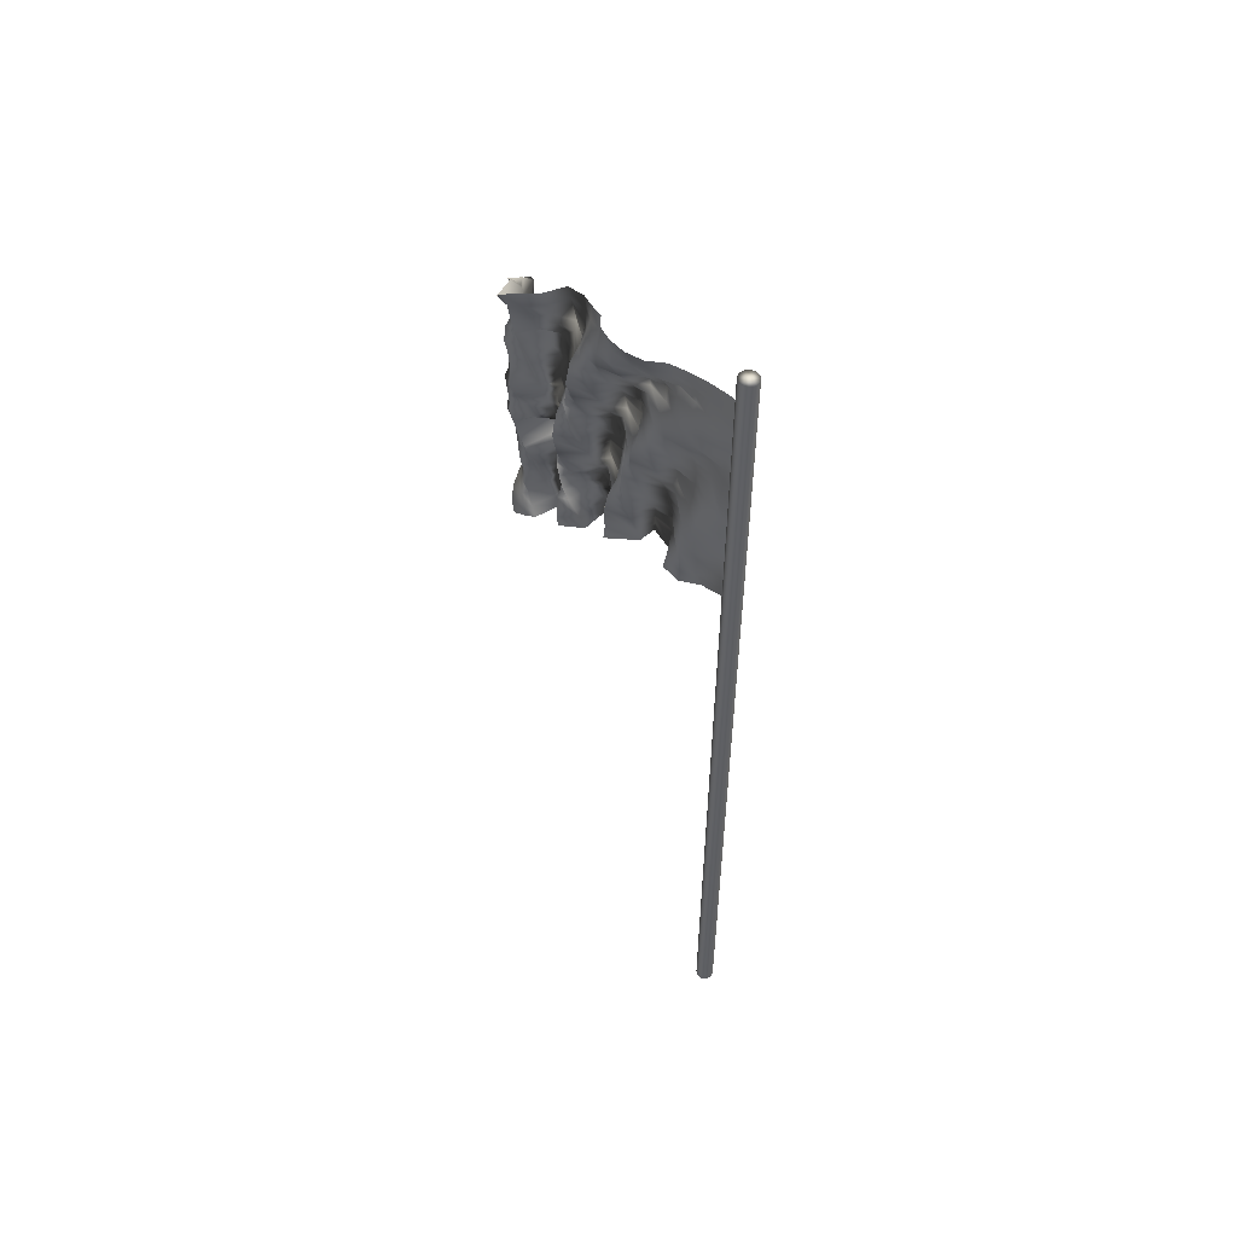
<metadata>
{"format":"obj","ext":"obj","renderer":"f3d","projection":"perspective","resolution":1024,"background":"white","views":[{"elev":54.2,"azim":-42.0,"up":"+Y"}]}
</metadata>
<code>
o Flag_Untitled.001
v 0.000659 0.2613 2.6e-05
v 0.002003 0.2615 -0.007451
v 0.000402 0.2613 -0.01466
v -0.003765 0.261 -0.02125
v -0.003306 0.2602 -0.02938
v 0.003625 0.2594 -0.03282
v 0.006134 0.2586 -0.04367
v 0.000317 0.2569 -0.04456
v -0.007876 0.2562 -0.05399
v -0.005386 0.2539 -0.05538
v 0.003734 0.2525 -0.05851
v 0.008578 0.2495 -0.06205
v 0.006114 0.246 -0.06814
v -0.003395 0.2441 -0.06846
v -0.007628 0.2402 -0.07811
v -0.001324 0.2387 -0.07882
v 0.005348 0.2354 -0.08815
v 0.001717 0.2341 -0.08816
v -0.006529 0.2317 -0.09149
v -0.007443 0.2292 -0.09517
v -0.008235 0.226 -0.1019
v 0.00066 0.2664 8.2e-05
v 0.00147 0.2664 -0.007407
v -0.000275 0.2662 -0.01452
v -0.003331 0.2659 -0.02129
v -0.002739 0.2651 -0.0287
v 0.003663 0.2643 -0.03323
v 0.005771 0.2633 -0.04276
v -0.000611 0.2619 -0.04479
v -0.006873 0.2609 -0.05432
v -0.003861 0.2585 -0.05614
v 0.004078 0.2571 -0.06055
v 0.007743 0.254 -0.06372
v 0.005577 0.2508 -0.06867
v -0.00398 0.2487 -0.07022
v -0.007828 0.245 -0.07826
v -0.000805 0.2434 -0.08041
v 0.004995 0.2401 -0.0892
v 0.00079 0.2386 -0.08999
v -0.006471 0.2361 -0.09356
v -0.007265 0.2336 -0.09736
v -0.00729 0.2304 -0.1041
v 0.001236 0.2715 9.6e-05
v 0.001449 0.2714 -0.007408
v -0.003264 0.2713 -0.01412
v -0.003697 0.2709 -0.02151
v 0.000513 0.2698 -0.02732
v 0.004579 0.2693 -0.0335
v 0.004827 0.268 -0.04208
v -0.002101 0.2666 -0.04479
v -0.005469 0.2654 -0.056
v -0.002304 0.2631 -0.0567
v 0.004555 0.2617 -0.06393
v 0.007425 0.2586 -0.06577
v 0.003934 0.256 -0.06843
v -0.005469 0.2534 -0.0716
v -0.006551 0.2491 -0.07948
v 0.000632 0.248 -0.08119
v 0.004129 0.2446 -0.09037
v -0.000408 0.2431 -0.09104
v -0.005805 0.2405 -0.09596
v -0.006455 0.2381 -0.09922
v -0.004867 0.2349 -0.1058
v 0.001767 0.2766 3e-06
v 0.001175 0.2764 -0.00747
v -0.001777 0.2764 -0.01469
v -0.003449 0.2759 -0.02182
v 0.000231 0.2753 -0.02807
v 0.005093 0.2742 -0.03403
v 0.004257 0.2727 -0.0413
v -0.003445 0.2713 -0.04482
v -0.006595 0.2698 -0.0549
v -0.00062 0.2678 -0.0565
v 0.006384 0.2663 -0.06432
v 0.006048 0.2633 -0.06696
v 0.001584 0.2608 -0.07044
v -0.006555 0.2579 -0.07327
v -0.00678 0.2546 -0.07876
v 0.002172 0.2526 -0.08198
v 0.005778 0.2494 -0.08992
v -0.001499 0.2478 -0.09166
v -0.006881 0.2454 -0.09615
v -0.004836 0.2425 -0.1007
v -0.00155 0.2395 -0.1066
v 0.002147 0.2816 -0.000156
v 0.000737 0.2814 -0.007493
v -0.003257 0.2818 -0.01557
v -0.002973 0.2809 -0.02209
v 0.002395 0.2809 -0.02887
v 0.005213 0.2793 -0.03472
v 0.002045 0.2778 -0.04009
v -0.004764 0.2762 -0.04532
v -0.005654 0.2744 -0.05461
v 0.001077 0.2724 -0.05665
v 0.006261 0.2707 -0.06718
v 0.004667 0.2679 -0.06826
v -0.00201 0.2657 -0.07285
v -0.007296 0.2625 -0.07533
v -0.005007 0.2599 -0.07855
v 0.003617 0.2573 -0.08317
v 0.004898 0.2544 -0.08933
v -0.002828 0.2524 -0.0924
v -0.005981 0.2501 -0.09718
v -0.003372 0.247 -0.1019
v 0.00156 0.2441 -0.1068
v 0.002286 0.2867 -0.000314
v 0.00033 0.2863 -0.007537
v -0.003009 0.2867 -0.01571
v -0.001983 0.2859 -0.02214
v 0.003053 0.2858 -0.02954
v 0.004473 0.2843 -0.0353
v 0.000137 0.2829 -0.04087
v -0.005546 0.281 -0.0461
v -0.005317 0.2789 -0.05369
v 0.00278 0.277 -0.05661
v 0.007294 0.2752 -0.06629
v 0.002806 0.2726 -0.06844
v -0.004758 0.2704 -0.07402
v -0.007004 0.2672 -0.07723
v -0.003655 0.2645 -0.08115
v 0.004857 0.2618 -0.08471
v 0.004769 0.259 -0.08979
v -0.00411 0.2569 -0.09313
v -0.006675 0.2547 -0.09777
v -0.001675 0.2515 -0.1031
v 0.004117 0.2489 -0.1069
v 0.002147 0.2916 -0.000419
v -0.000233 0.2913 -0.007551
v -0.002942 0.2915 -0.01628
v -0.000744 0.2907 -0.02216
v 0.003515 0.291 -0.03124
v 0.003442 0.2891 -0.03589
v -0.002098 0.2884 -0.04245
v -0.005799 0.286 -0.04724
v -0.003628 0.2838 -0.05236
v 0.004414 0.2817 -0.05712
v 0.006838 0.2796 -0.06719
v 0.00105 0.2771 -0.06896
v -0.005842 0.2749 -0.07778
v -0.006408 0.2718 -0.0792
v -0.000231 0.2693 -0.08339
v 0.005631 0.2664 -0.08666
v 0.003095 0.2642 -0.08958
v -0.005386 0.2616 -0.09441
v -0.006615 0.2593 -0.09901
v -0.000404 0.2561 -0.1047
v 0.005902 0.2536 -0.1077
v 0.001695 0.2965 -0.000384
v -0.000485 0.2963 -0.007532
v -0.002322 0.2962 -0.01578
v 0.000435 0.2955 -0.02185
v 0.003868 0.2956 -0.03068
v 0.001679 0.2939 -0.03562
v -0.003658 0.2934 -0.04318
v -0.00486 0.2909 -0.0481
v -0.000988 0.2888 -0.05325
v 0.005663 0.2864 -0.05792
v 0.006859 0.284 -0.06637
v -0.000846 0.2817 -0.06893
v -0.007332 0.2794 -0.07759
v -0.004802 0.2765 -0.08022
v 0.001657 0.274 -0.08536
v 0.005617 0.2711 -0.08868
v 0.002174 0.2686 -0.09237
v -0.006504 0.2662 -0.09595
v -0.005822 0.2637 -0.1004
v 0.000981 0.2607 -0.1063
v 0.007265 0.2582 -0.1091
v 0.000742 0.3014 -0.000216
v -0.001035 0.3013 -0.007512
v -0.000746 0.3009 -0.01519
v 0.001784 0.3004 -0.02177
v 0.003184 0.3001 -0.03088
v -0.000124 0.2985 -0.03559
v -0.003913 0.2985 -0.04531
v -0.003603 0.2957 -0.04896
v 0.001609 0.2941 -0.05471
v 0.006469 0.2913 -0.05928
v 0.005924 0.2886 -0.06541
v -0.00274 0.2862 -0.06934
v -0.007158 0.2836 -0.07962
v -0.00317 0.281 -0.08125
v 0.00338 0.2781 -0.08939
v 0.005172 0.2755 -0.09073
v 0.00646 0.2727 -0.09672
v -0.007146 0.2708 -0.09799
v -0.005284 0.2678 -0.1017
v 0.001685 0.2651 -0.1083
v 0.008137 0.2626 -0.1109
v -0.000228 0.3064 -6.9e-05
v -0.001144 0.3062 -0.007459
v 0.000144 0.3058 -0.01486
v 0.002492 0.3052 -0.02176
v 0.002697 0.3046 -0.02967
v -0.001867 0.3031 -0.03517
v -0.004883 0.3027 -0.04432
v -0.001429 0.3003 -0.04864
v 0.004093 0.2991 -0.05564
v 0.005881 0.2961 -0.06051
v 0.003392 0.2934 -0.06596
v -0.00446 0.2907 -0.06987
v -0.007914 0.288 -0.07891
v -0.0013 0.2856 -0.08146
v 0.005492 0.2827 -0.08962
v 0.003935 0.2803 -0.09194
v -0.002881 0.278 -0.09673
v -0.007218 0.2753 -0.1002
v -0.003939 0.272 -0.1045
v 0.002706 0.2697 -0.11
v 0.008963 0.2669 -0.1128
v -0.001278 0.3115 -6.3e-05
v -0.001179 0.3113 -0.007503
v 0.002692 0.3114 -0.01504
v 0.002928 0.3104 -0.02205
v -4.8e-05 0.3095 -0.02862
v -0.003576 0.3081 -0.03539
v -0.004225 0.3072 -0.04426
v 0.000593 0.3048 -0.04867
v 0.005032 0.3042 -0.0583
v 0.004937 0.3009 -0.06184
v 0.000748 0.2985 -0.06632
v -0.00608 0.2955 -0.07104
v -0.007253 0.2925 -0.07877
v 0.000531 0.2901 -0.08199
v 0.005539 0.2867 -0.09188
v 0.002732 0.2848 -0.09319
v -0.003452 0.2823 -0.09966
v -0.006827 0.2799 -0.1024
v -0.004693 0.2761 -0.1067
v 0.00356 0.2741 -0.1119
v 0.009935 0.2712 -0.1144
v -0.001577 0.3166 -0.000184
v -0.000507 0.3162 -0.007554
v 0.002354 0.3164 -0.0154
v 0.002186 0.3153 -0.02232
v -0.001314 0.3145 -0.02932
v -0.004112 0.3129 -0.03583
v -0.003191 0.3114 -0.04321
v 0.002705 0.3093 -0.04839
v 0.006128 0.3084 -0.05756
v 0.002647 0.3055 -0.06195
v -0.002699 0.3034 -0.06764
v -0.00653 0.3001 -0.07252
v -0.005809 0.2971 -0.07899
v 0.00238 0.2944 -0.08239
v 0.007331 0.2913 -0.09104
v 0.001471 0.2895 -0.09388
v -0.005292 0.2871 -0.1003
v -0.005624 0.2845 -0.1042
v -0.001675 0.2809 -0.1086
v 0.004948 0.2785 -0.113
v 0.01092 0.2756 -0.1158
v -0.001171 0.3215 -0.000257
v 0.000658 0.3211 -0.007551
v 0.001911 0.3212 -0.01588
v 0.000607 0.32 -0.02246
v -0.002734 0.3204 -0.03099
v -0.003881 0.318 -0.03669
v -0.000573 0.3161 -0.04253
v 0.004566 0.3142 -0.04894
v 0.005855 0.3128 -0.0581
v 0.000595 0.3099 -0.06229
v -0.00489 0.3085 -0.07041
v -0.006388 0.3049 -0.07432
v -0.003867 0.3019 -0.07866
v 0.004213 0.2989 -0.0832
v 0.006912 0.2959 -0.09135
v 0.000294 0.2941 -0.09472
v -0.007031 0.2918 -0.1011
v -0.004512 0.289 -0.1058
v -0.001393 0.2857 -0.1112
v 0.006554 0.2831 -0.1143
v 0.01263 0.28 -0.1173
v -0.000272 0.3264 -0.000171
v 0.000798 0.3261 -0.007506
v 0.000598 0.3257 -0.01521
v -0.001337 0.3247 -0.02209
v -0.003185 0.3247 -0.03037
v -0.001687 0.3227 -0.03669
v 0.002263 0.3213 -0.04356
v 0.004996 0.3189 -0.04973
v 0.004445 0.3169 -0.05729
v -0.001892 0.3142 -0.06204
v -0.006444 0.3127 -0.0704
v -0.004635 0.3096 -0.07536
v -0.000146 0.3066 -0.08004
v 0.005855 0.3033 -0.08437
v 0.006869 0.3003 -0.09153
v -0.000808 0.2986 -0.09556
v -0.006237 0.2964 -0.1021
v -0.002552 0.2935 -0.107
v 0.002163 0.2905 -0.1116
v 0.008277 0.2875 -0.1153
v 0.01384 0.2846 -0.1191
v 0.001159 0.3316 -0.000129
v 0.000932 0.3311 -0.007565
v -0.002471 0.3309 -0.01499
v -0.003041 0.3299 -0.02231
v -0.00229 0.3291 -0.03014
v 0.000637 0.3271 -0.03666
v 0.003671 0.3271 -0.04562
v 0.004626 0.3239 -0.05093
v 0.002267 0.3212 -0.05663
v -0.004139 0.3187 -0.06259
v -0.006986 0.3175 -0.0725
v -0.002891 0.314 -0.07639
v 0.003037 0.3113 -0.08188
v 0.007129 0.3079 -0.08604
v 0.007747 0.3048 -0.09224
v -0.00191 0.3032 -0.09641
v -0.005413 0.301 -0.1029
v -0.000741 0.298 -0.1078
v 0.003446 0.2956 -0.114
v 0.00991 0.2923 -0.1165
v 0.0149 0.2894 -0.1211
v 0.000886 0.3366 -0.000191
v 7.7e-05 0.336 -0.007614
v -0.002291 0.3359 -0.01543
v -0.002385 0.3346 -0.02257
v -0.000222 0.3334 -0.02986
v 0.003009 0.3314 -0.03641
v 0.004366 0.331 -0.0449
v 0.001846 0.3283 -0.051
v -0.001625 0.3261 -0.05741
v -0.005372 0.3232 -0.06347
v -0.006262 0.3215 -0.07227
v -0.000255 0.3183 -0.07633
v 0.006007 0.3158 -0.08273
v 0.007346 0.3125 -0.0877
v 0.005325 0.3097 -0.09303
v -0.003005 0.3077 -0.09731
v -0.005143 0.3055 -0.1038
v 0.001528 0.3024 -0.1082
v 0.00822 0.3009 -0.1137
v 0.01215 0.2968 -0.1168
v 0.01608 0.2942 -0.1227
v -0.000597 0.3415 -0.000188
v -0.001648 0.341 -0.007685
v -0.001293 0.3406 -0.01564
v -0.000584 0.3391 -0.02273
v 0.002205 0.3391 -0.03085
v 0.004198 0.3368 -0.0374
v 0.003637 0.3351 -0.04471
v -0.00071 0.3324 -0.05112
v -0.004248 0.3315 -0.05924
v -0.005851 0.3282 -0.06494
v -0.005299 0.3256 -0.07233
v 0.002074 0.3226 -0.07677
v 0.008109 0.3205 -0.08547
v 0.007109 0.3172 -0.08939
v 0.007104 0.3145 -0.09588
v -0.003871 0.3123 -0.09847
v -0.005007 0.3098 -0.1057
v 0.003492 0.307 -0.1098
v 0.009329 0.3054 -0.1155
v 0.01424 0.3014 -0.1178
v 0.01724 0.2985 -0.1233
v -0.000836 0.3464 -0.000115
v -0.000994 0.3458 -0.007671
v 7.8e-05 0.3449 -0.01527
v 0.00195 0.3435 -0.0225
v 0.003199 0.3429 -0.03055
v 0.002256 0.341 -0.03772
v -0.000137 0.339 -0.04466
v -0.003668 0.3363 -0.05102
v -0.005464 0.3353 -0.05919
v -0.003643 0.3327 -0.06568
v -0.001252 0.3299 -0.07214
v 0.004502 0.3268 -0.07709
v 0.009572 0.3245 -0.08563
v 0.00568 0.322 -0.0904
v 0.000751 0.3195 -0.09545
v -0.004504 0.3168 -0.1002
v -0.002676 0.3141 -0.1073
v 0.005632 0.3112 -0.1093
v 0.01213 0.3087 -0.1123
v 0.01717 0.3055 -0.1168
v 0.01864 0.303 -0.1233
v -0.000384 0.3514 -7.8e-05
v 0.000239 0.3506 -0.007742
v 0.001154 0.3499 -0.01549
v 0.002016 0.3482 -0.02283
v 0.001182 0.3467 -0.03027
v -0.001408 0.345 -0.03773
v -0.002977 0.3442 -0.04568
v -0.005655 0.3414 -0.05212
v -0.004673 0.3395 -0.06011
v -0.001298 0.3368 -0.06614
v 0.001803 0.3344 -0.07241
v 0.00661 0.3312 -0.07795
v 0.0105 0.3288 -0.08838
v 0.004144 0.3264 -0.09138
v 0.000503 0.324 -0.09703
v -0.004492 0.3212 -0.102
v 0.001137 0.3185 -0.107
v 0.007921 0.3159 -0.1096
v 0.01163 0.3111 -0.1156
v 0.01926 0.3115 -0.1187
v 0.02211 0.3074 -0.124
v -0.00014 0.3564 -9.4e-05
v 0.000556 0.3554 -0.008017
v 0.00042 0.354 -0.0157
v 0.000392 0.3525 -0.02336
v -3.8e-05 0.3509 -0.0308
v -0.003032 0.349 -0.03796
v -0.003761 0.3476 -0.04556
v -0.004188 0.3457 -0.05298
v -0.003414 0.3436 -0.0603
v 0.001922 0.3407 -0.066
v 0.004308 0.3385 -0.07284
v 0.007743 0.3357 -0.07919
v 0.00907 0.3333 -0.08783
v 0.002891 0.3311 -0.0922
v -0.002167 0.3289 -0.09904
v -0.003383 0.3255 -0.1038
v -0.000699 0.3223 -0.1088
v 0.008514 0.3201 -0.1116
v 0.01206 0.3157 -0.1168
v 0.01688 0.3124 -0.1216
v 0.01887 0.3074 -0.126
v 3e-06 0.3614 -0.000121
v 0.000565 0.3598 -0.008805
v 0.000494 0.3584 -0.01655
v -0.000134 0.357 -0.02422
v -0.001185 0.3555 -0.03168
v -0.004552 0.3535 -0.03865
v -0.00558 0.3519 -0.0464
v -0.004532 0.3503 -0.05425
v -0.001662 0.3482 -0.0613
v 0.003536 0.3453 -0.06698
v 0.005718 0.343 -0.07387
v 0.008565 0.3403 -0.08057
v 0.008822 0.338 -0.08882
v 0.002179 0.3357 -0.09373
v -0.002593 0.3334 -0.1009
v -0.004072 0.3294 -0.1069
v -0.002977 0.3253 -0.1106
v 0.006367 0.3226 -0.1153
v 0.009847 0.3177 -0.1198
v 0.01264 0.3119 -0.1242
v 0.01601 0.3072 -0.1289
f 1 2 23 22
f 2 3 24 23
f 3 4 25 24
f 4 5 26 25
f 5 6 27 26
f 6 7 28 27
f 7 8 29 28
f 8 9 30 29
f 9 10 31 30
f 10 11 32 31
f 11 12 33 32
f 12 13 34 33
f 13 14 35 34
f 14 15 36 35
f 15 16 37 36
f 16 17 38 37
f 17 18 39 38
f 18 19 40 39
f 19 20 41 40
f 20 21 42 41
f 22 23 44 43
f 23 24 45 44
f 24 25 46 45
f 25 26 47 46
f 26 27 48 47
f 27 28 49 48
f 28 29 50 49
f 29 30 51 50
f 30 31 52 51
f 31 32 53 52
f 32 33 54 53
f 33 34 55 54
f 34 35 56 55
f 35 36 57 56
f 36 37 58 57
f 37 38 59 58
f 38 39 60 59
f 39 40 61 60
f 40 41 62 61
f 41 42 63 62
f 43 44 65 64
f 44 45 66 65
f 45 46 67 66
f 46 47 68 67
f 47 48 69 68
f 48 49 70 69
f 49 50 71 70
f 50 51 72 71
f 51 52 73 72
f 52 53 74 73
f 53 54 75 74
f 54 55 76 75
f 55 56 77 76
f 56 57 78 77
f 57 58 79 78
f 58 59 80 79
f 59 60 81 80
f 60 61 82 81
f 61 62 83 82
f 62 63 84 83
f 64 65 86 85
f 65 66 87 86
f 66 67 88 87
f 67 68 89 88
f 68 69 90 89
f 69 70 91 90
f 70 71 92 91
f 71 72 93 92
f 72 73 94 93
f 73 74 95 94
f 74 75 96 95
f 75 76 97 96
f 76 77 98 97
f 77 78 99 98
f 78 79 100 99
f 79 80 101 100
f 80 81 102 101
f 81 82 103 102
f 82 83 104 103
f 83 84 105 104
f 85 86 107 106
f 86 87 108 107
f 87 88 109 108
f 88 89 110 109
f 89 90 111 110
f 90 91 112 111
f 91 92 113 112
f 92 93 114 113
f 93 94 115 114
f 94 95 116 115
f 95 96 117 116
f 96 97 118 117
f 97 98 119 118
f 98 99 120 119
f 99 100 121 120
f 100 101 122 121
f 101 102 123 122
f 102 103 124 123
f 103 104 125 124
f 104 105 126 125
f 106 107 128 127
f 107 108 129 128
f 108 109 130 129
f 109 110 131 130
f 110 111 132 131
f 111 112 133 132
f 112 113 134 133
f 113 114 135 134
f 114 115 136 135
f 115 116 137 136
f 116 117 138 137
f 117 118 139 138
f 118 119 140 139
f 119 120 141 140
f 120 121 142 141
f 121 122 143 142
f 122 123 144 143
f 123 124 145 144
f 124 125 146 145
f 125 126 147 146
f 127 128 149 148
f 128 129 150 149
f 129 130 151 150
f 130 131 152 151
f 131 132 153 152
f 132 133 154 153
f 133 134 155 154
f 134 135 156 155
f 135 136 157 156
f 136 137 158 157
f 137 138 159 158
f 138 139 160 159
f 139 140 161 160
f 140 141 162 161
f 141 142 163 162
f 142 143 164 163
f 143 144 165 164
f 144 145 166 165
f 145 146 167 166
f 146 147 168 167
f 148 149 170 169
f 149 150 171 170
f 150 151 172 171
f 151 152 173 172
f 152 153 174 173
f 153 154 175 174
f 154 155 176 175
f 155 156 177 176
f 156 157 178 177
f 157 158 179 178
f 158 159 180 179
f 159 160 181 180
f 160 161 182 181
f 161 162 183 182
f 162 163 184 183
f 163 164 185 184
f 164 165 186 185
f 165 166 187 186
f 166 167 188 187
f 167 168 189 188
f 169 170 191 190
f 170 171 192 191
f 171 172 193 192
f 172 173 194 193
f 173 174 195 194
f 174 175 196 195
f 175 176 197 196
f 176 177 198 197
f 177 178 199 198
f 178 179 200 199
f 179 180 201 200
f 180 181 202 201
f 181 182 203 202
f 182 183 204 203
f 183 184 205 204
f 184 185 206 205
f 185 186 207 206
f 186 187 208 207
f 187 188 209 208
f 188 189 210 209
f 190 191 212 211
f 191 192 213 212
f 192 193 214 213
f 193 194 215 214
f 194 195 216 215
f 195 196 217 216
f 196 197 218 217
f 197 198 219 218
f 198 199 220 219
f 199 200 221 220
f 200 201 222 221
f 201 202 223 222
f 202 203 224 223
f 203 204 225 224
f 204 205 226 225
f 205 206 227 226
f 206 207 228 227
f 207 208 229 228
f 208 209 230 229
f 209 210 231 230
f 211 212 233 232
f 212 213 234 233
f 213 214 235 234
f 214 215 236 235
f 215 216 237 236
f 216 217 238 237
f 217 218 239 238
f 218 219 240 239
f 219 220 241 240
f 220 221 242 241
f 221 222 243 242
f 222 223 244 243
f 223 224 245 244
f 224 225 246 245
f 225 226 247 246
f 226 227 248 247
f 227 228 249 248
f 228 229 250 249
f 229 230 251 250
f 230 231 252 251
f 232 233 254 253
f 233 234 255 254
f 234 235 256 255
f 235 236 257 256
f 236 237 258 257
f 237 238 259 258
f 238 239 260 259
f 239 240 261 260
f 240 241 262 261
f 241 242 263 262
f 242 243 264 263
f 243 244 265 264
f 244 245 266 265
f 245 246 267 266
f 246 247 268 267
f 247 248 269 268
f 248 249 270 269
f 249 250 271 270
f 250 251 272 271
f 251 252 273 272
f 253 254 275 274
f 254 255 276 275
f 255 256 277 276
f 256 257 278 277
f 257 258 279 278
f 258 259 280 279
f 259 260 281 280
f 260 261 282 281
f 261 262 283 282
f 262 263 284 283
f 263 264 285 284
f 264 265 286 285
f 265 266 287 286
f 266 267 288 287
f 267 268 289 288
f 268 269 290 289
f 269 270 291 290
f 270 271 292 291
f 271 272 293 292
f 272 273 294 293
f 274 275 296 295
f 275 276 297 296
f 276 277 298 297
f 277 278 299 298
f 278 279 300 299
f 279 280 301 300
f 280 281 302 301
f 281 282 303 302
f 282 283 304 303
f 283 284 305 304
f 284 285 306 305
f 285 286 307 306
f 286 287 308 307
f 287 288 309 308
f 288 289 310 309
f 289 290 311 310
f 290 291 312 311
f 291 292 313 312
f 292 293 314 313
f 293 294 315 314
f 295 296 317 316
f 296 297 318 317
f 297 298 319 318
f 298 299 320 319
f 299 300 321 320
f 300 301 322 321
f 301 302 323 322
f 302 303 324 323
f 303 304 325 324
f 304 305 326 325
f 305 306 327 326
f 306 307 328 327
f 307 308 329 328
f 308 309 330 329
f 309 310 331 330
f 310 311 332 331
f 311 312 333 332
f 312 313 334 333
f 313 314 335 334
f 314 315 336 335
f 316 317 338 337
f 317 318 339 338
f 318 319 340 339
f 319 320 341 340
f 320 321 342 341
f 321 322 343 342
f 322 323 344 343
f 323 324 345 344
f 324 325 346 345
f 325 326 347 346
f 326 327 348 347
f 327 328 349 348
f 328 329 350 349
f 329 330 351 350
f 330 331 352 351
f 331 332 353 352
f 332 333 354 353
f 333 334 355 354
f 334 335 356 355
f 335 336 357 356
f 337 338 359 358
f 338 339 360 359
f 339 340 361 360
f 340 341 362 361
f 341 342 363 362
f 342 343 364 363
f 343 344 365 364
f 344 345 366 365
f 345 346 367 366
f 346 347 368 367
f 347 348 369 368
f 348 349 370 369
f 349 350 371 370
f 350 351 372 371
f 351 352 373 372
f 352 353 374 373
f 353 354 375 374
f 354 355 376 375
f 355 356 377 376
f 356 357 378 377
f 358 359 380 379
f 359 360 381 380
f 360 361 382 381
f 361 362 383 382
f 362 363 384 383
f 363 364 385 384
f 364 365 386 385
f 365 366 387 386
f 366 367 388 387
f 367 368 389 388
f 368 369 390 389
f 369 370 391 390
f 370 371 392 391
f 371 372 393 392
f 372 373 394 393
f 373 374 395 394
f 374 375 396 395
f 375 376 397 396
f 376 377 398 397
f 377 378 399 398
f 379 380 401 400
f 380 381 402 401
f 381 382 403 402
f 382 383 404 403
f 383 384 405 404
f 384 385 406 405
f 385 386 407 406
f 386 387 408 407
f 387 388 409 408
f 388 389 410 409
f 389 390 411 410
f 390 391 412 411
f 391 392 413 412
f 392 393 414 413
f 393 394 415 414
f 394 395 416 415
f 395 396 417 416
f 396 397 418 417
f 397 398 419 418
f 398 399 420 419
f 400 401 422 421
f 401 402 423 422
f 402 403 424 423
f 403 404 425 424
f 404 405 426 425
f 405 406 427 426
f 406 407 428 427
f 407 408 429 428
f 408 409 430 429
f 409 410 431 430
f 410 411 432 431
f 411 412 433 432
f 412 413 434 433
f 413 414 435 434
f 414 415 436 435
f 415 416 437 436
f 416 417 438 437
f 417 418 439 438
f 418 419 440 439
f 419 420 441 440
o Flag_Pole_Untitled
v 3.9e-05 0.3739 0
v -3.9e-05 0.3739 0
v 0.003506 0 0
v 0 0 0.003506
v 0.002479 0 0.002479
v 0.003235 0 0.00134
v 0.00134 0 0.003235
v -0.003506 0 0
v -0.002479 0 0.002479
v -0.00134 0 0.003235
v -0.003235 0 0.00134
v 0 0.3739 3.9e-05
v 2.7e-05 0.3739 2.7e-05
v 0.003459 0.3737 0
v 0.002446 0.3737 0.002446
v 0.003192 0.3737 0.001322
v 3.6e-05 0.3739 1.5e-05
v 0 0.3737 0.003459
v 0.001322 0.3737 0.003192
v 1.5e-05 0.3739 3.6e-05
v -2.7e-05 0.3739 2.7e-05
v -0.002446 0.3737 0.002446
v -0.001322 0.3737 0.003192
v -1.5e-05 0.3739 3.6e-05
v -0.003459 0.3737 0
v -0.003192 0.3737 0.001322
v -3.6e-05 0.3739 1.5e-05
v -0 0 -0.003506
v -0.002479 0 -0.002479
v -0.003235 0 -0.00134
v -0.00134 0 -0.003235
v 0.002479 0 -0.002479
v 0.00134 0 -0.003235
v 0.003235 0 -0.00134
v -0 0.3739 -3.9e-05
v -2.7e-05 0.3739 -2.7e-05
v -0.002446 0.3737 -0.002446
v -0.003192 0.3737 -0.001322
v -3.6e-05 0.3739 -1.5e-05
v -0 0.3737 -0.003459
v -0.001322 0.3737 -0.003192
v -1.5e-05 0.3739 -3.6e-05
v 2.7e-05 0.3739 -2.7e-05
v 0.002446 0.3737 -0.002446
v 0.001322 0.3737 -0.003192
v 1.5e-05 0.3739 -3.6e-05
v 0.003192 0.3737 -0.001322
v 3.6e-05 0.3739 -1.5e-05
f 489 442 455 488
f 468 443 466 467
f 446 447 457 456
f 447 444 455 457
f 445 448 460 459
f 448 446 456 460
f 450 451 464 463
f 451 445 459 464
f 449 452 467 466
f 452 450 463 467
f 461 453 459 460
f 458 454 456 457
f 442 458 457 455
f 456 454 461 460
f 465 462 463 464
f 459 453 465 464
f 463 462 468 467
f 470 471 479 478
f 471 449 466 479
f 469 472 482 481
f 472 470 478 482
f 473 474 486 485
f 474 469 481 486
f 455 444 475 488
f 475 473 485 488
f 483 476 481 482
f 480 477 478 479
f 466 443 480 479
f 478 477 483 482
f 487 484 485 486
f 481 476 487 486
f 485 484 489 488
f 442 489 484 487 476 483 477 480 443 468 462 465 453 461 454 458

</code>
